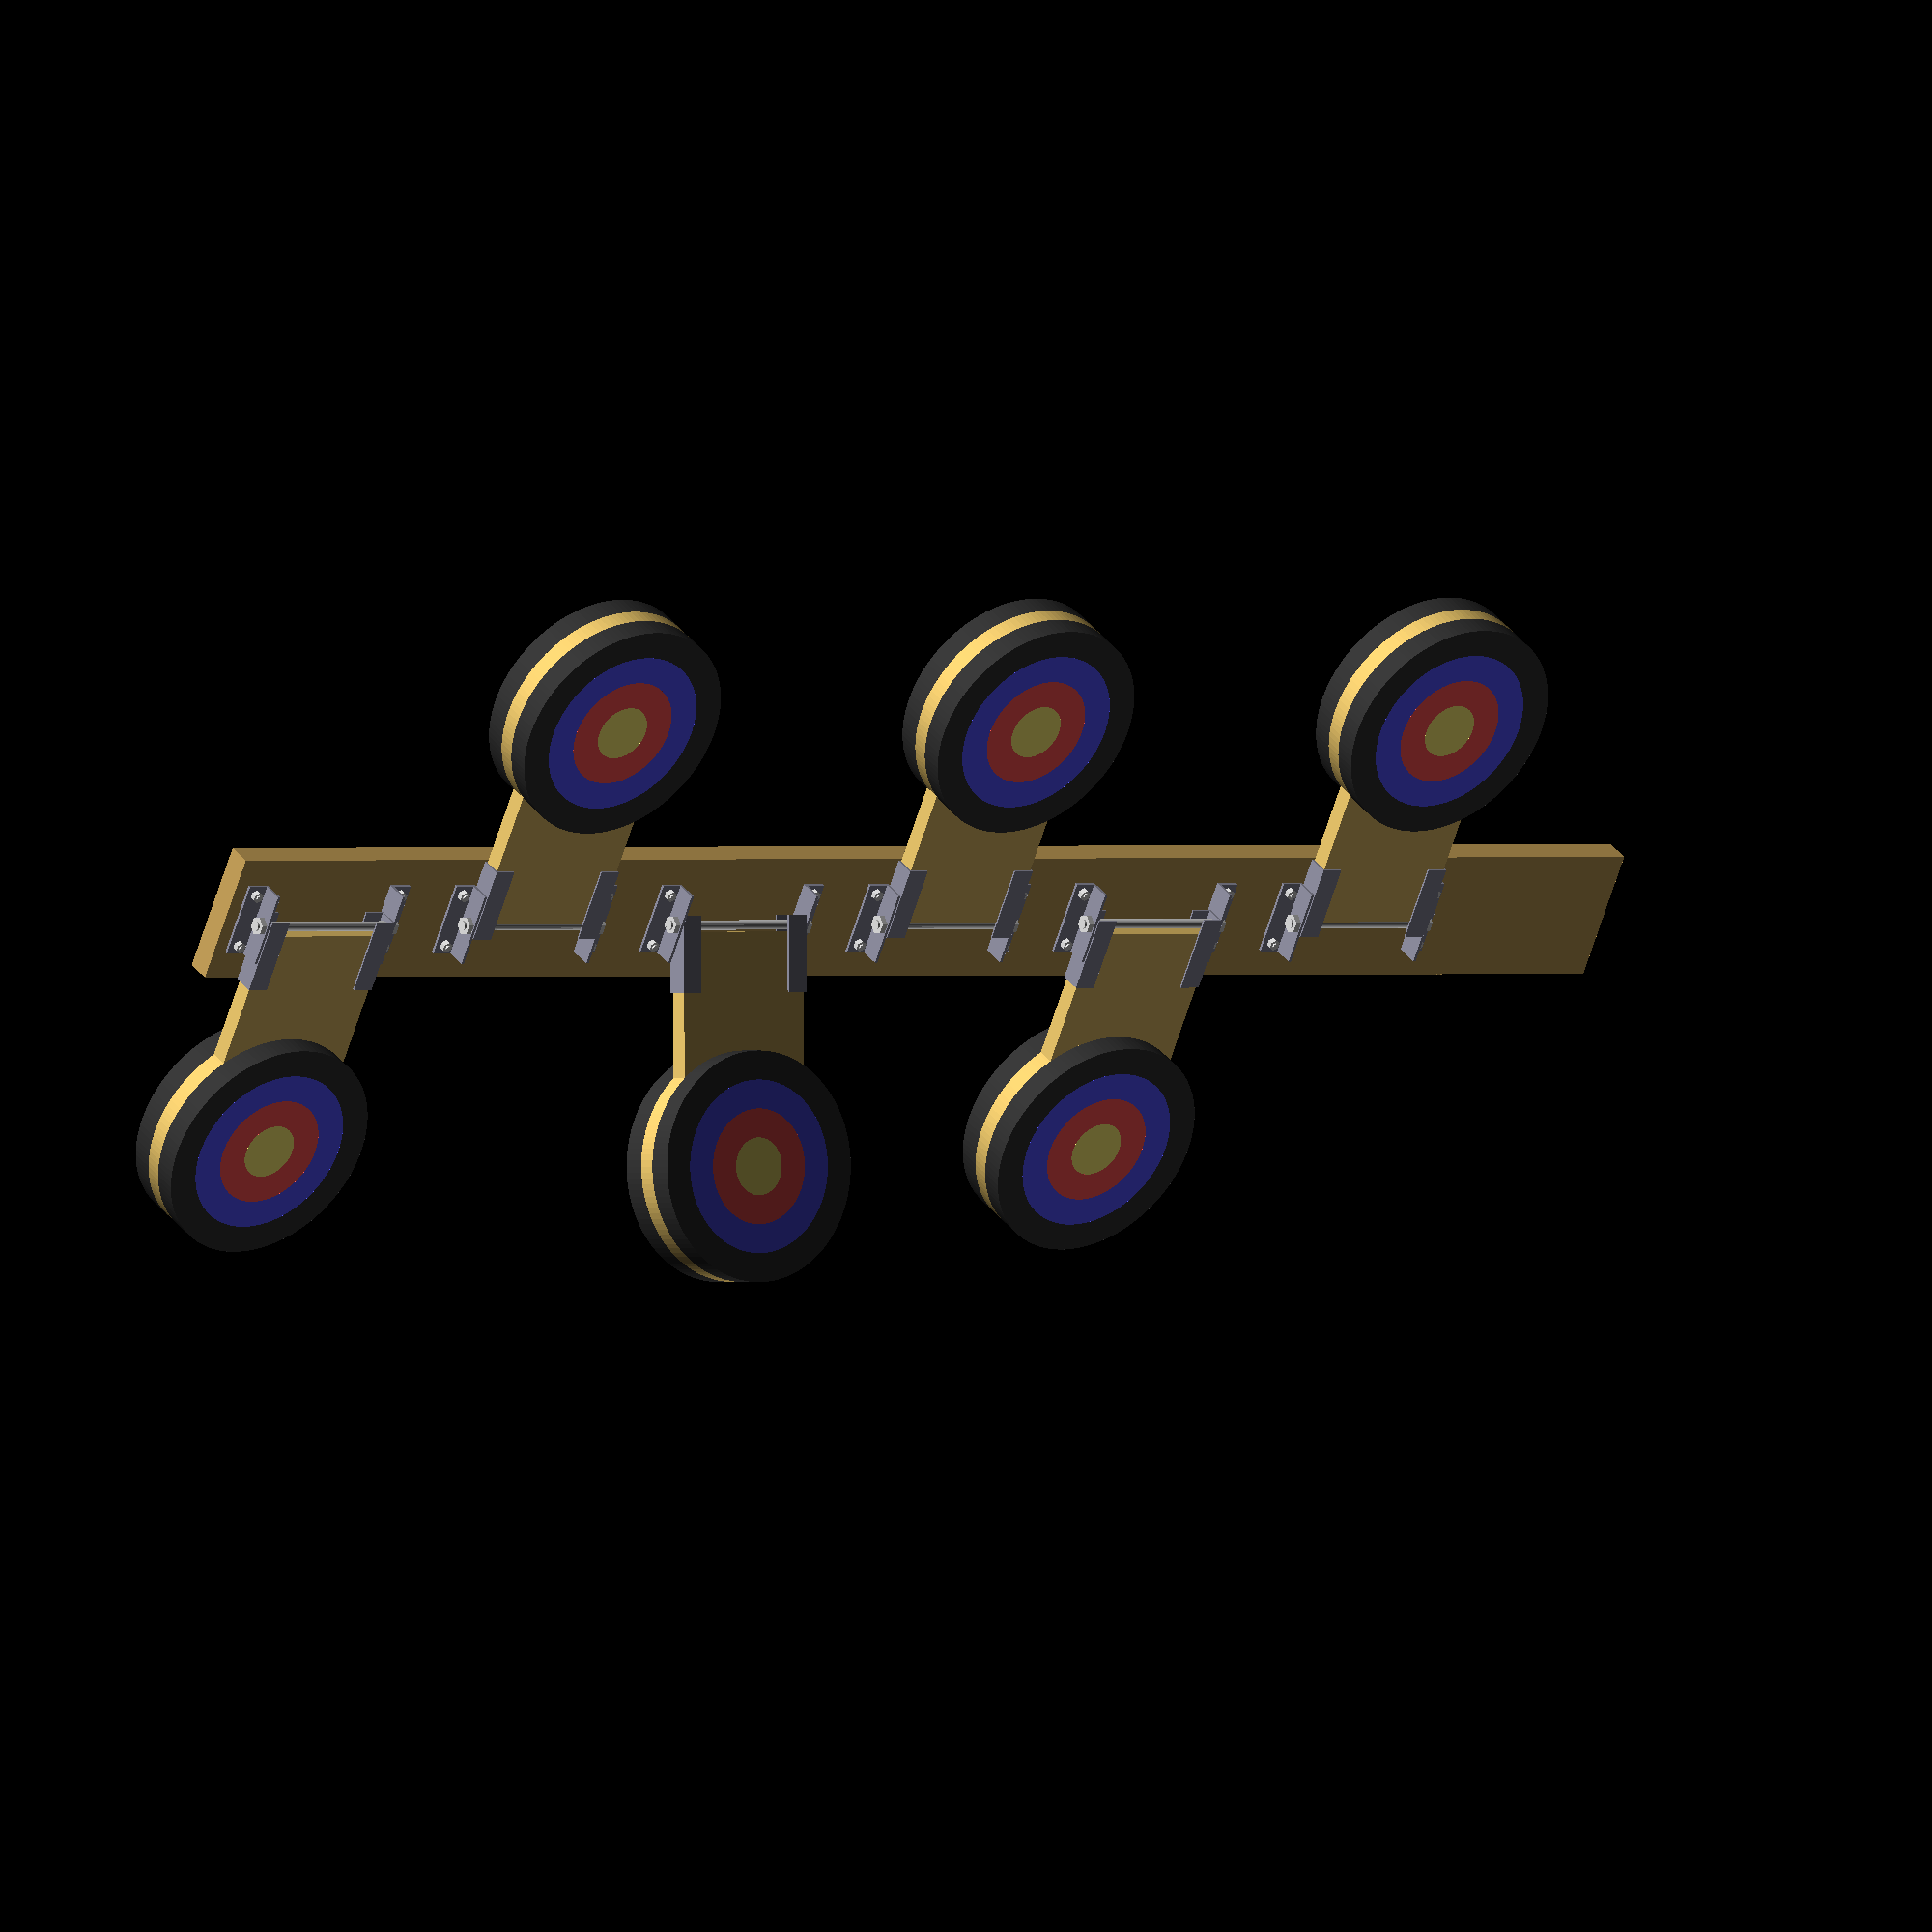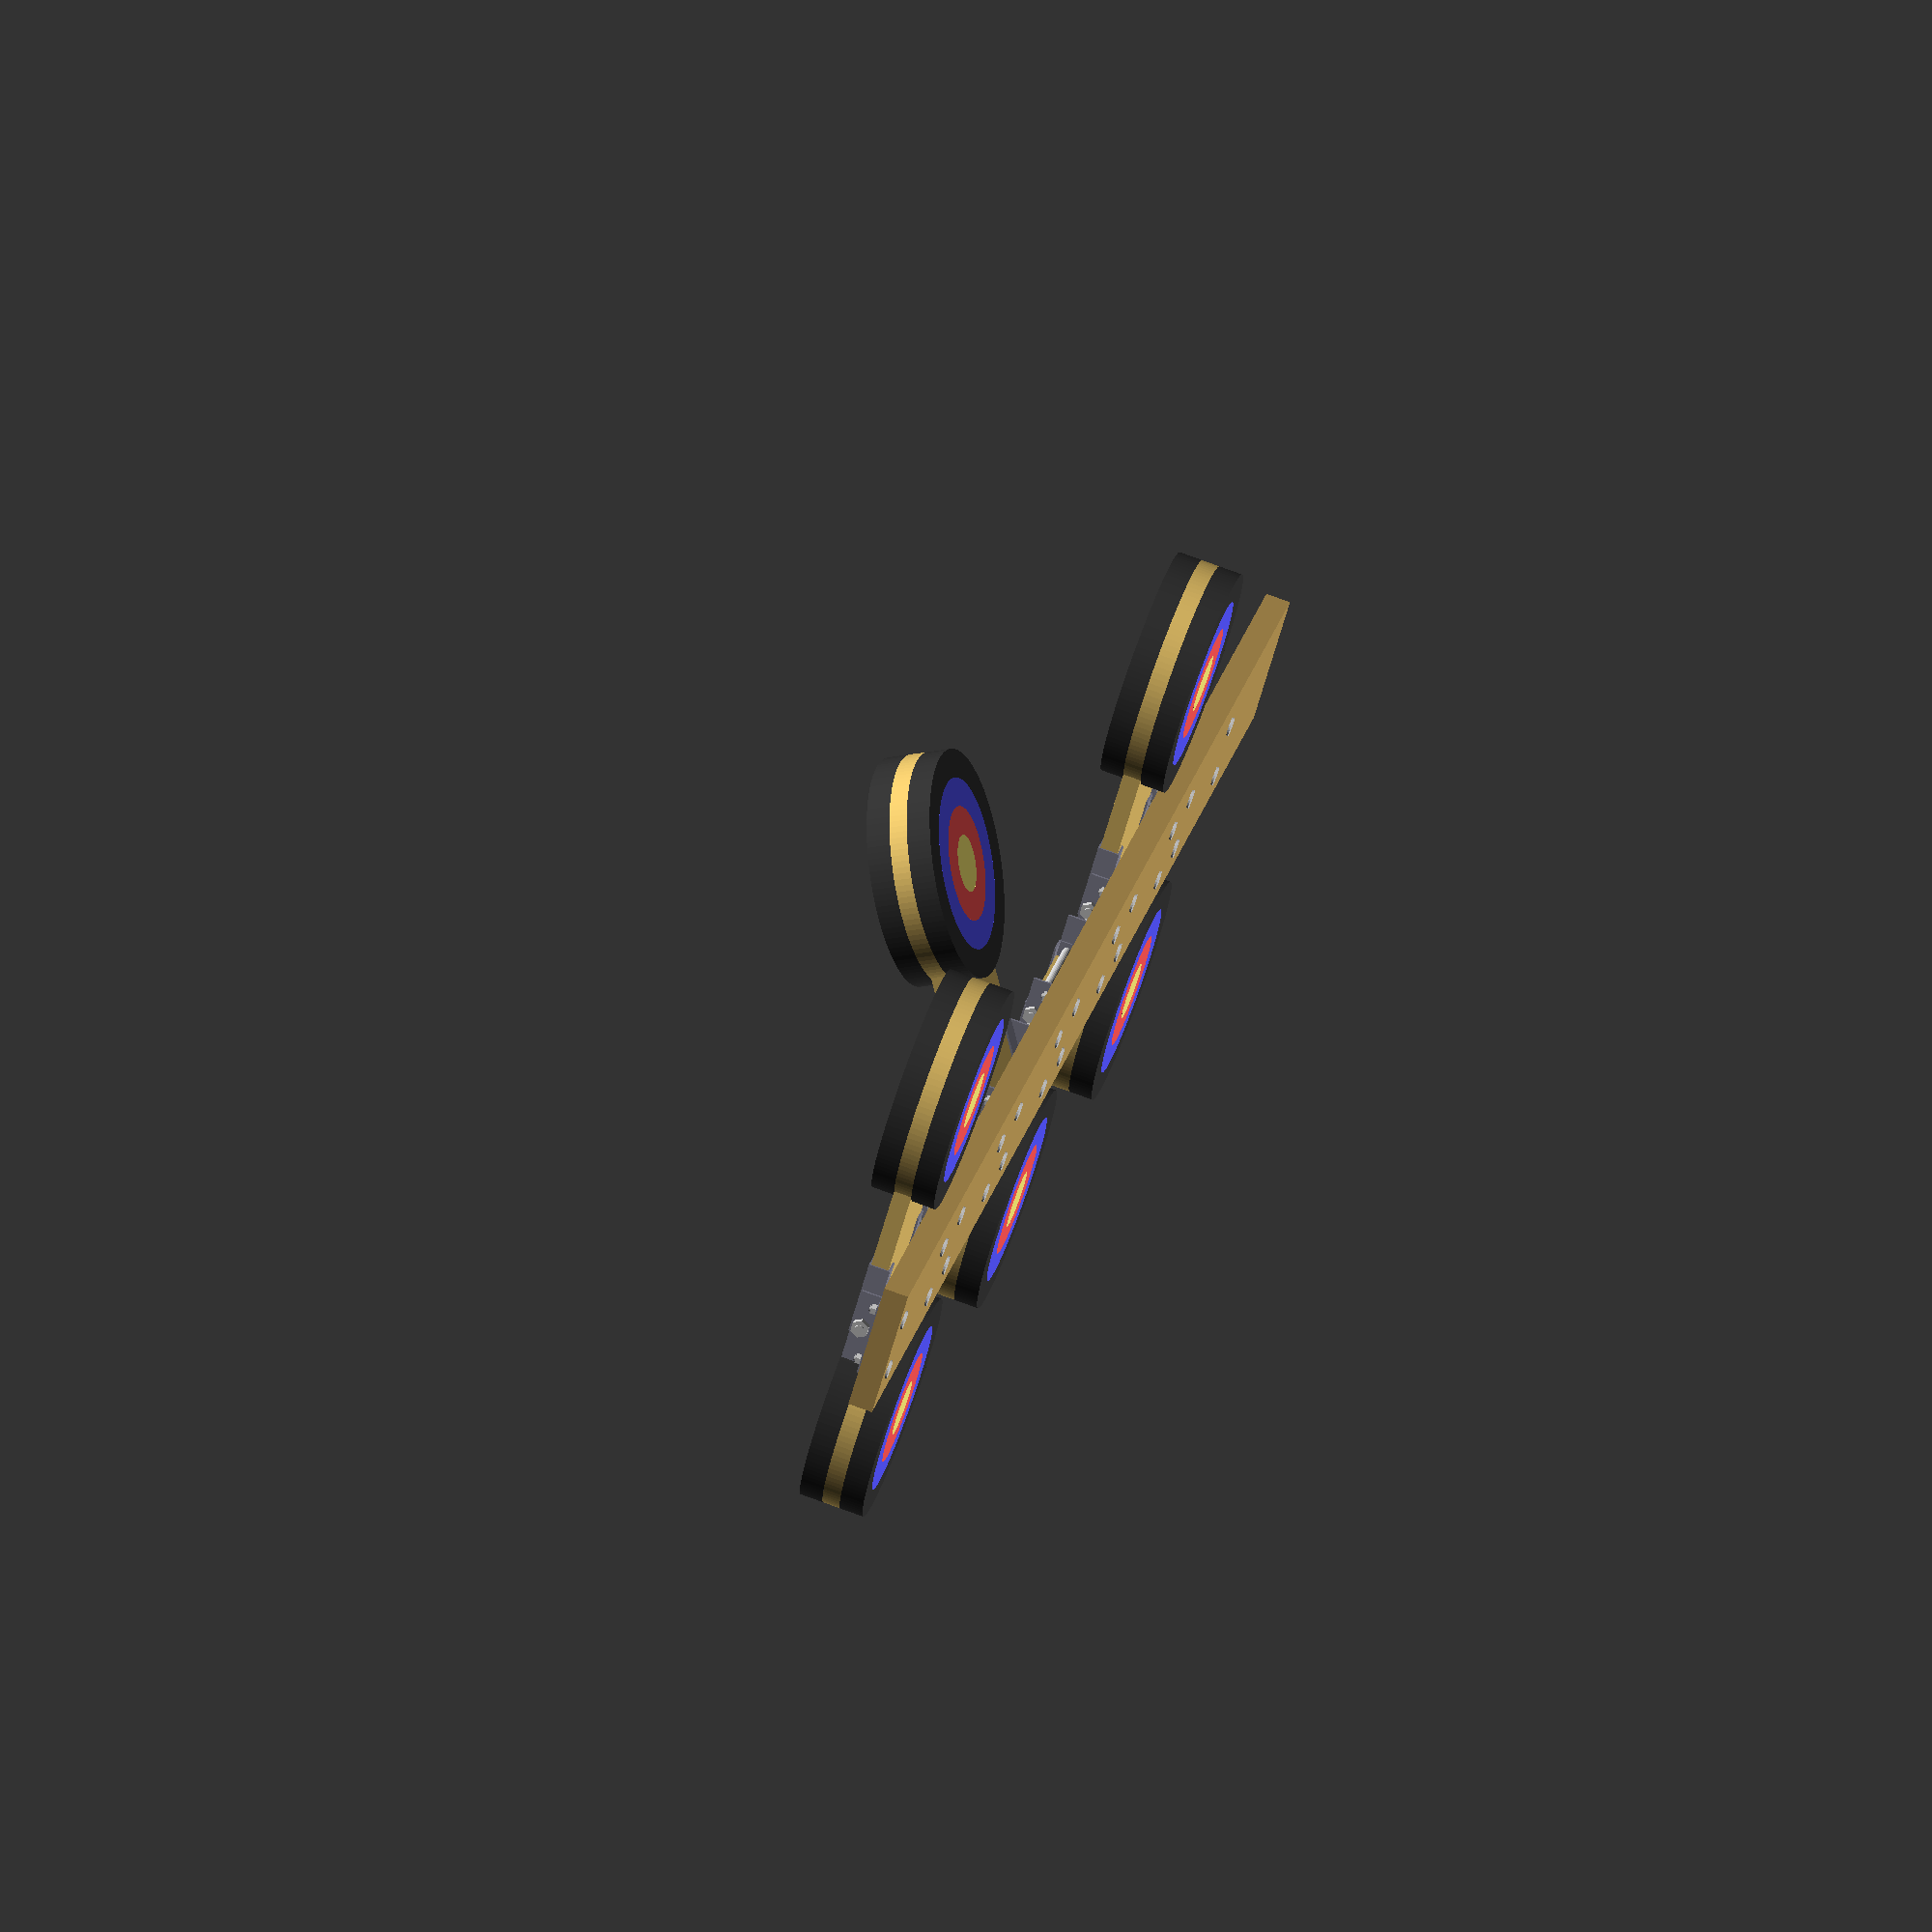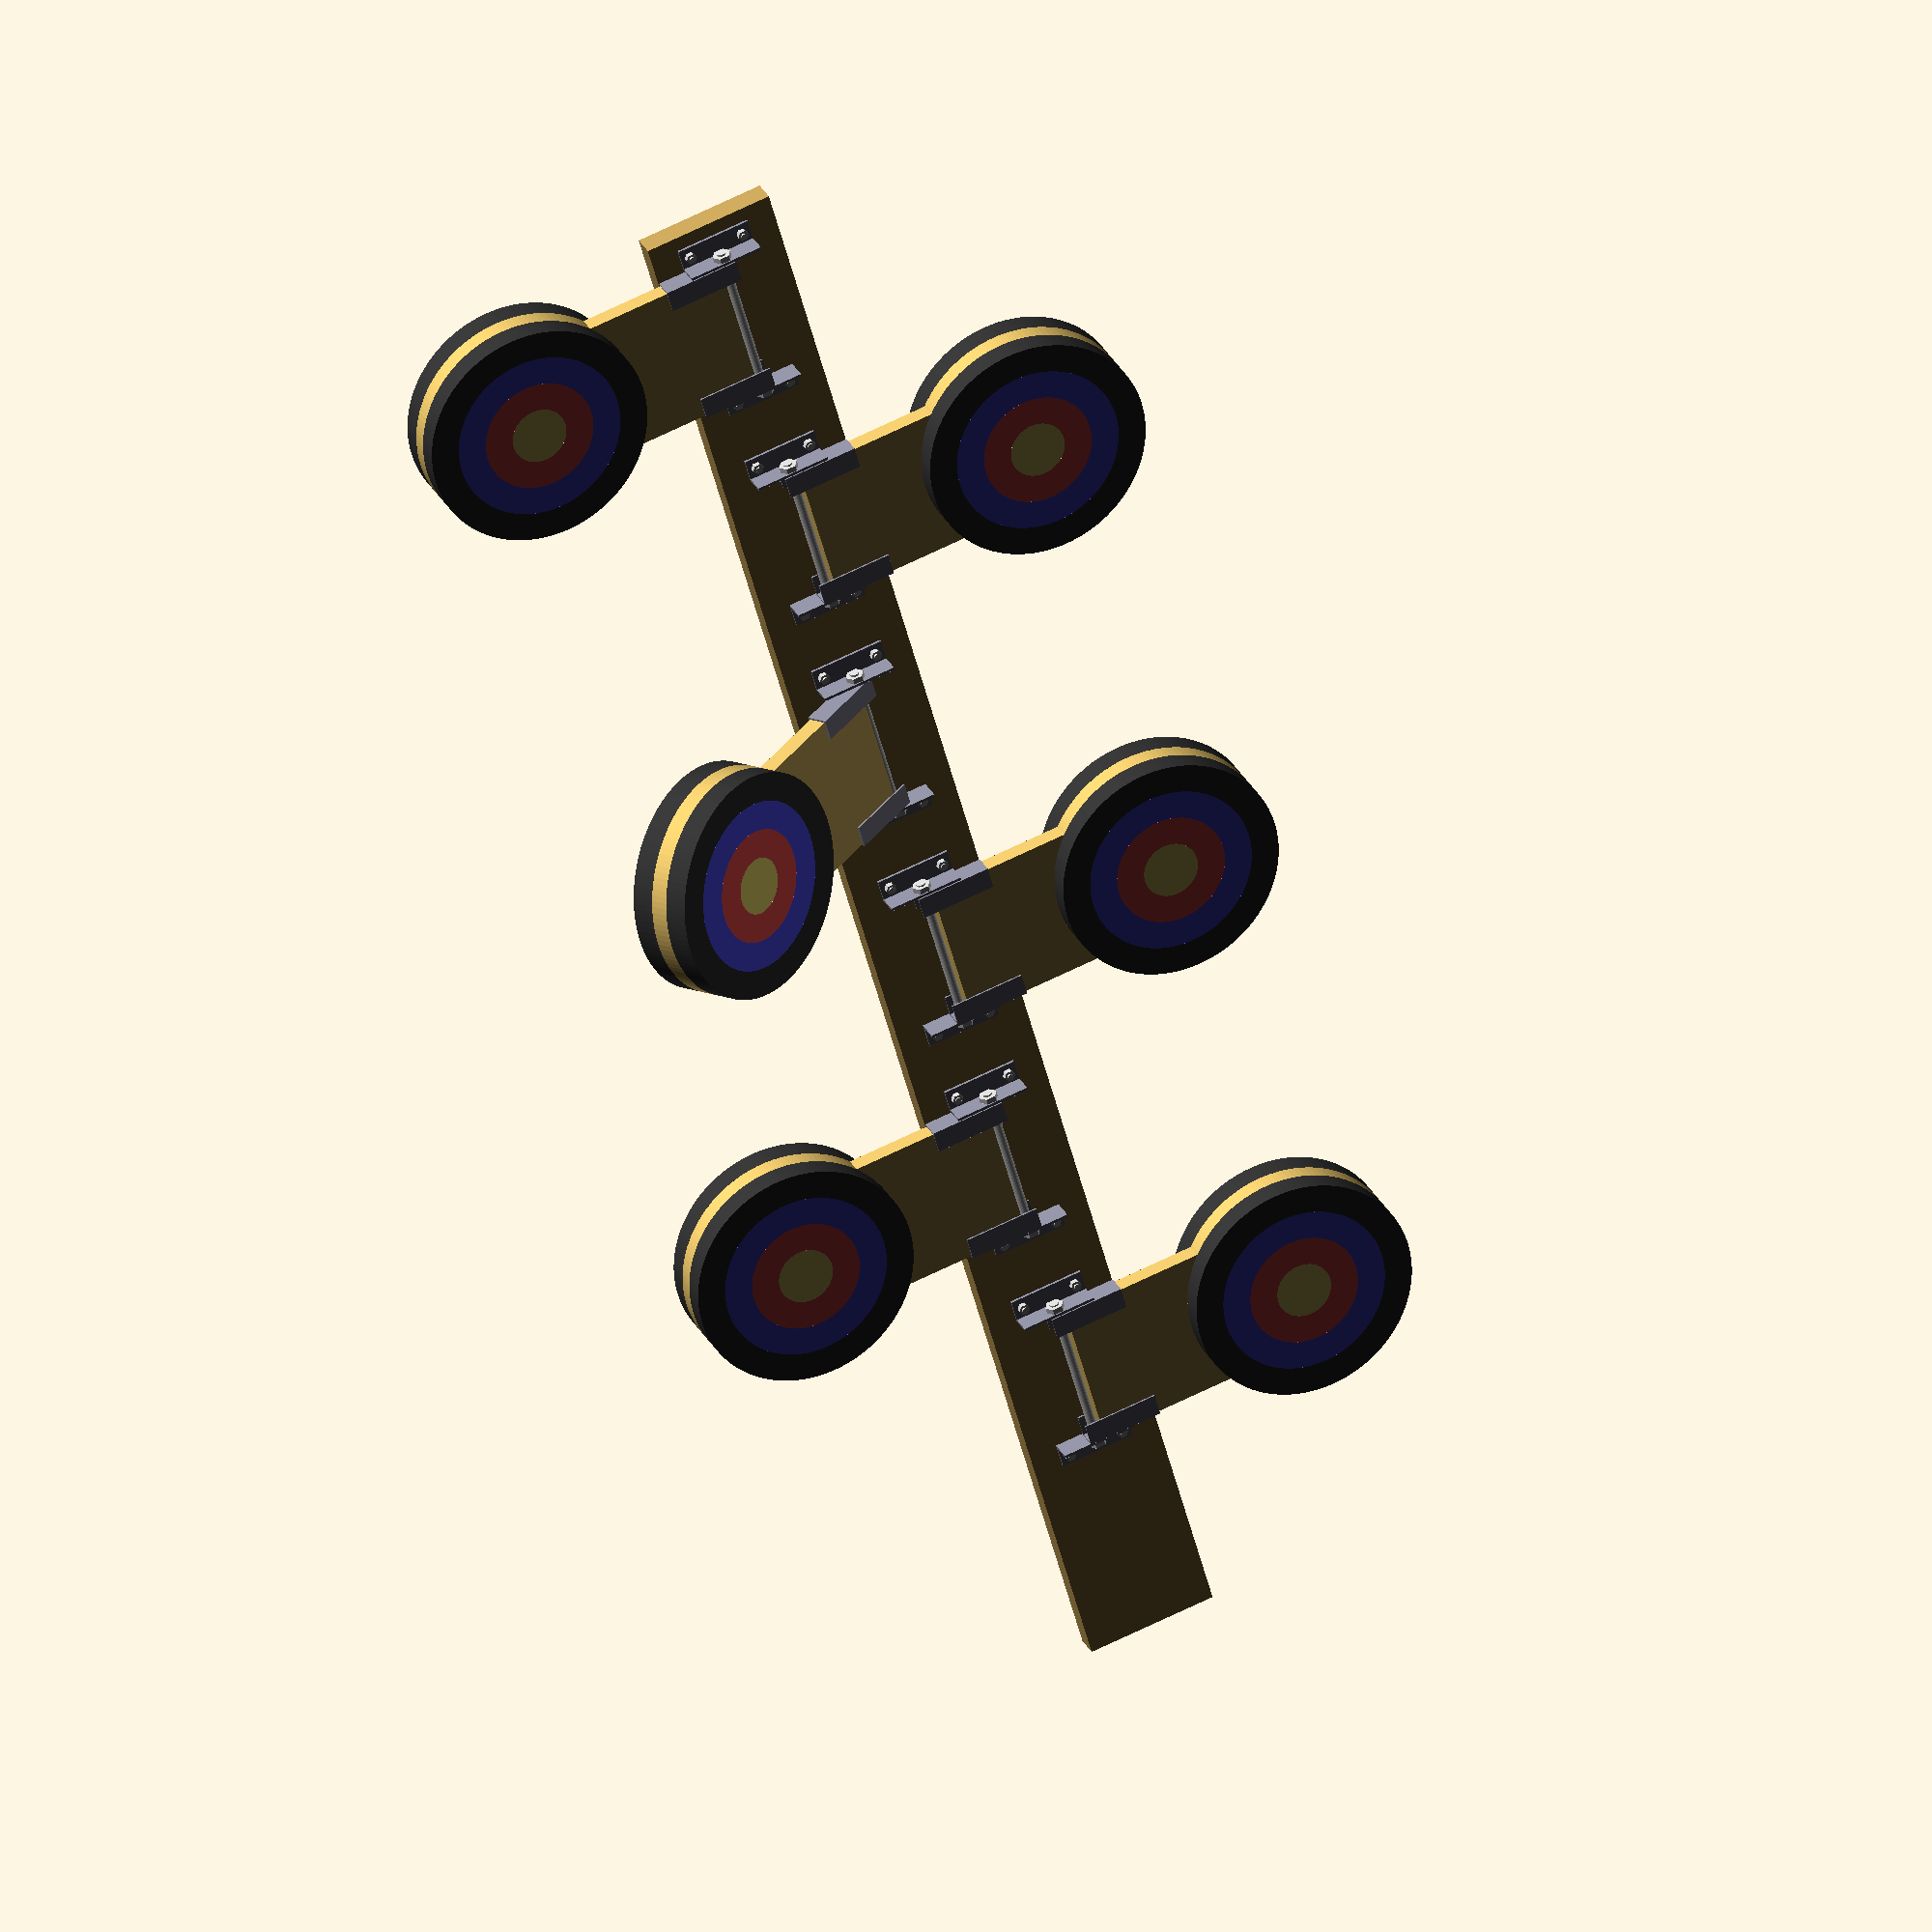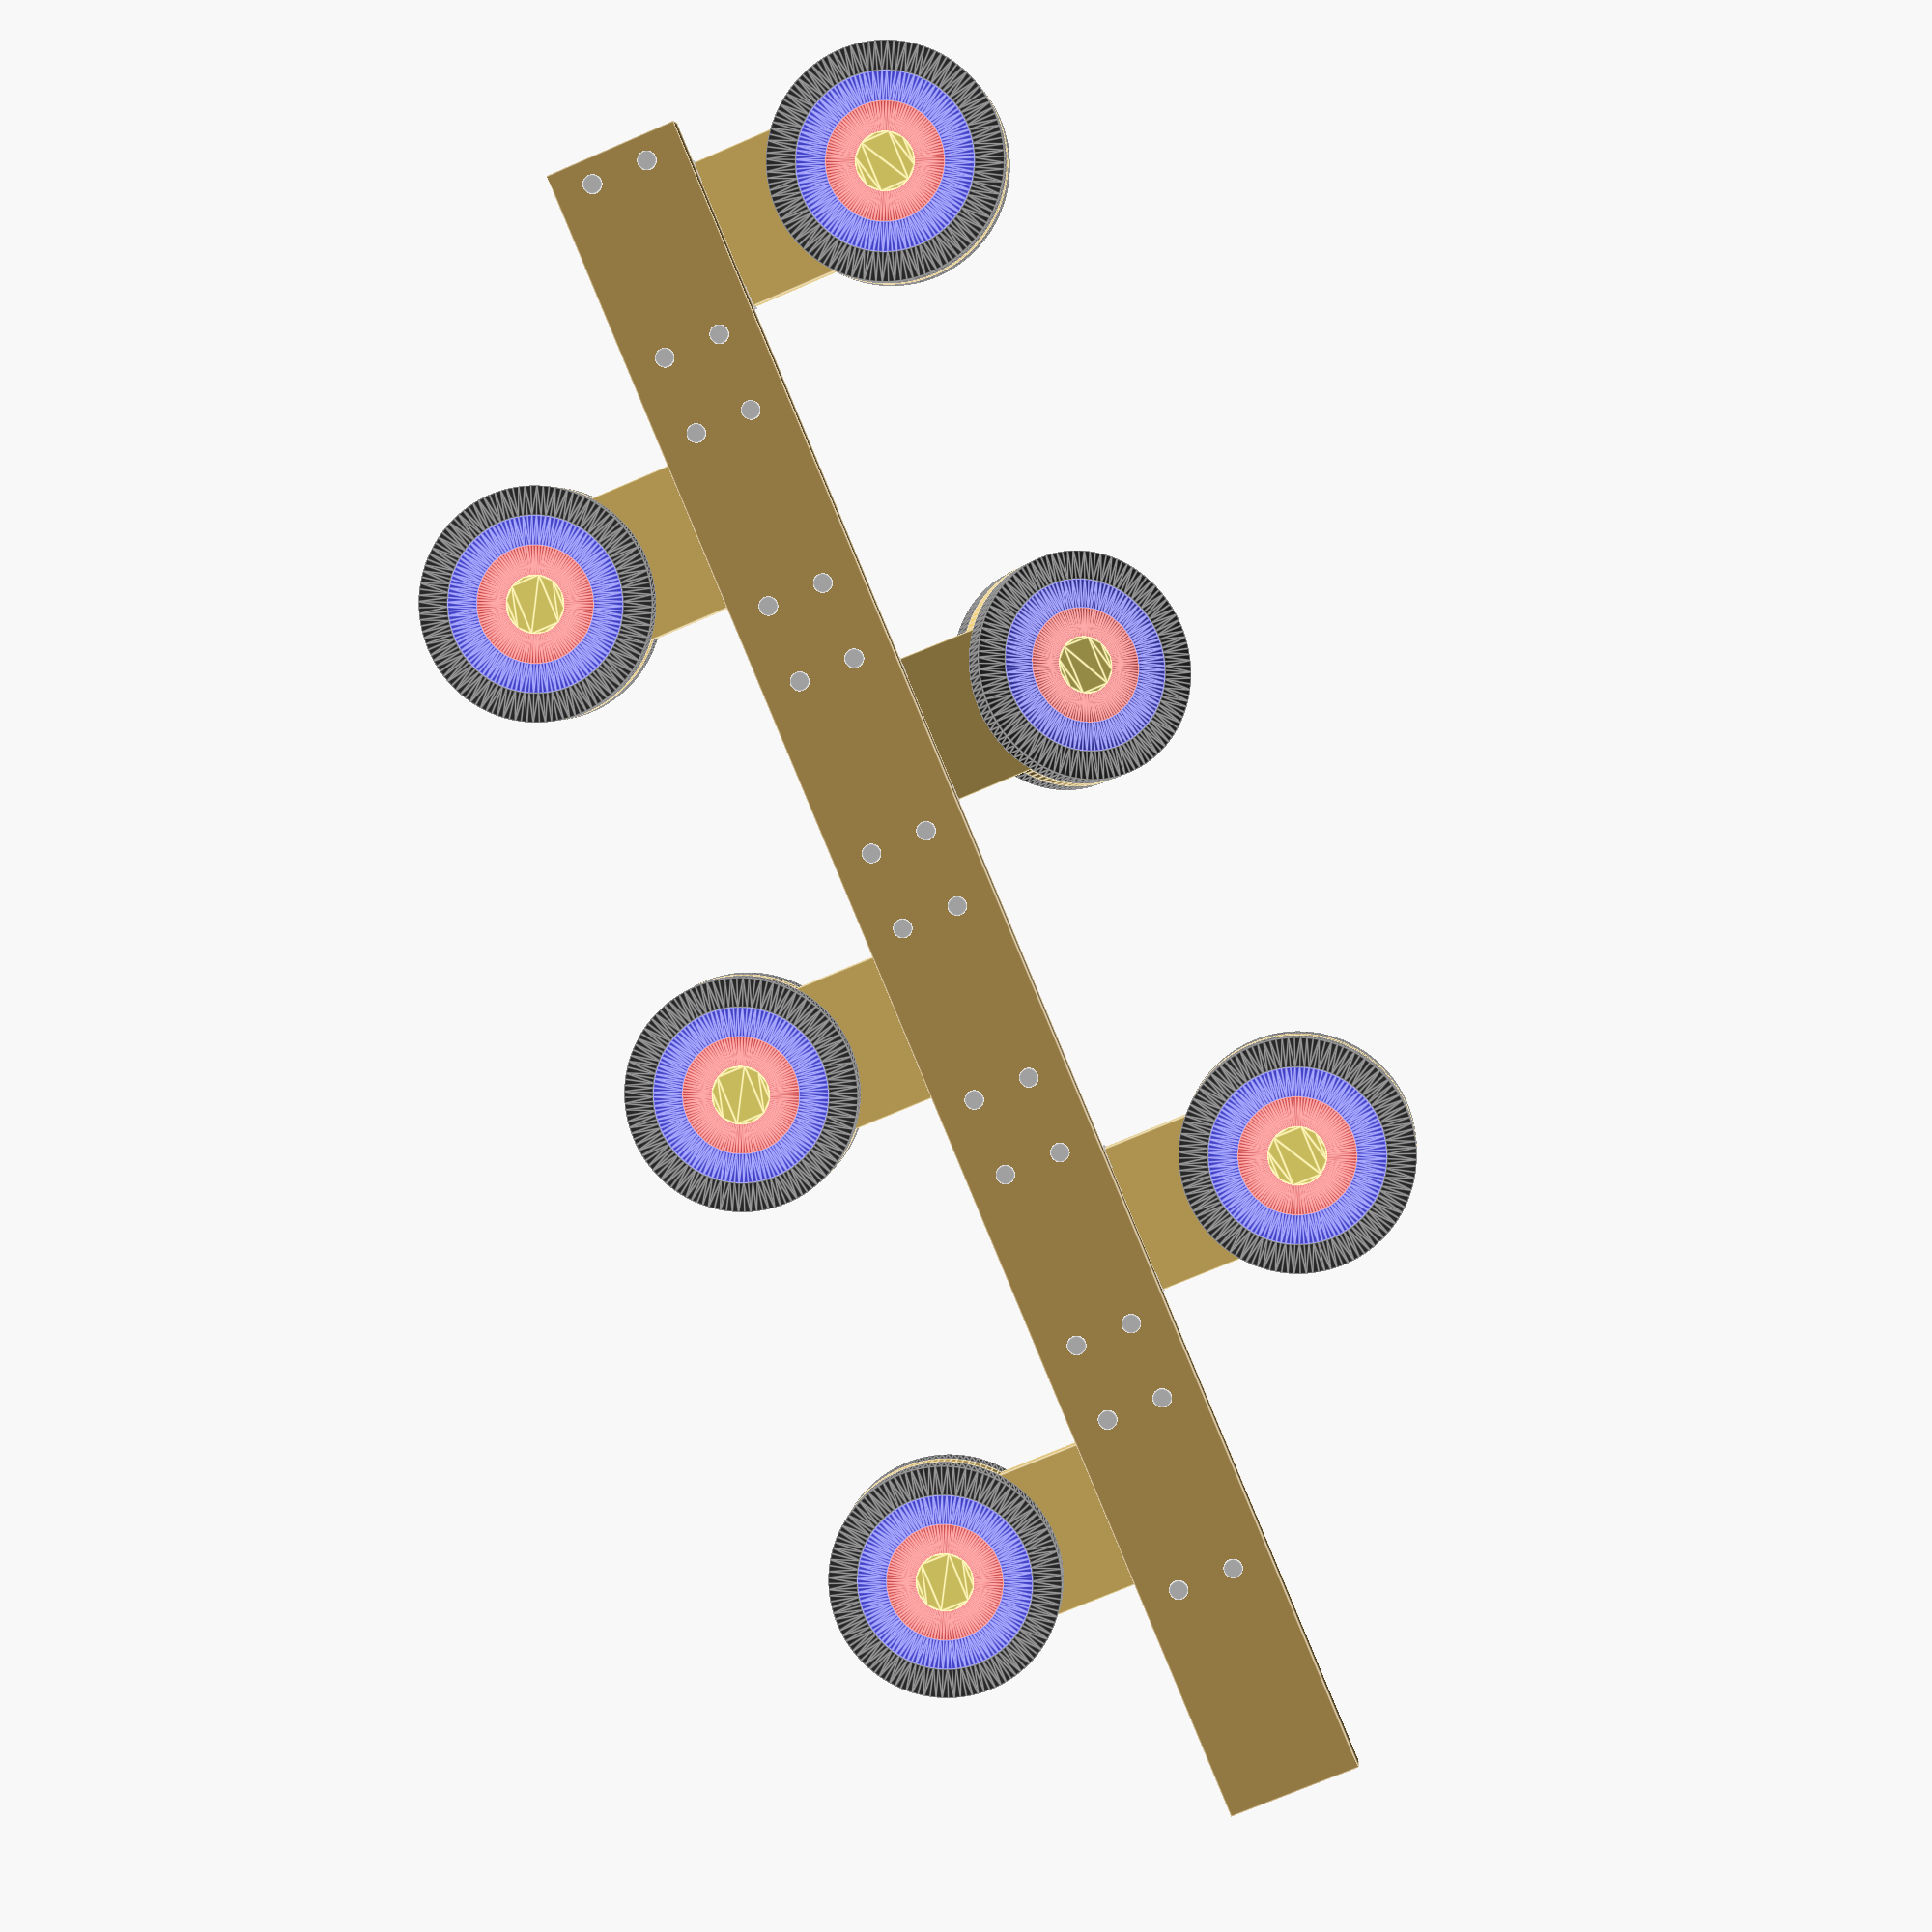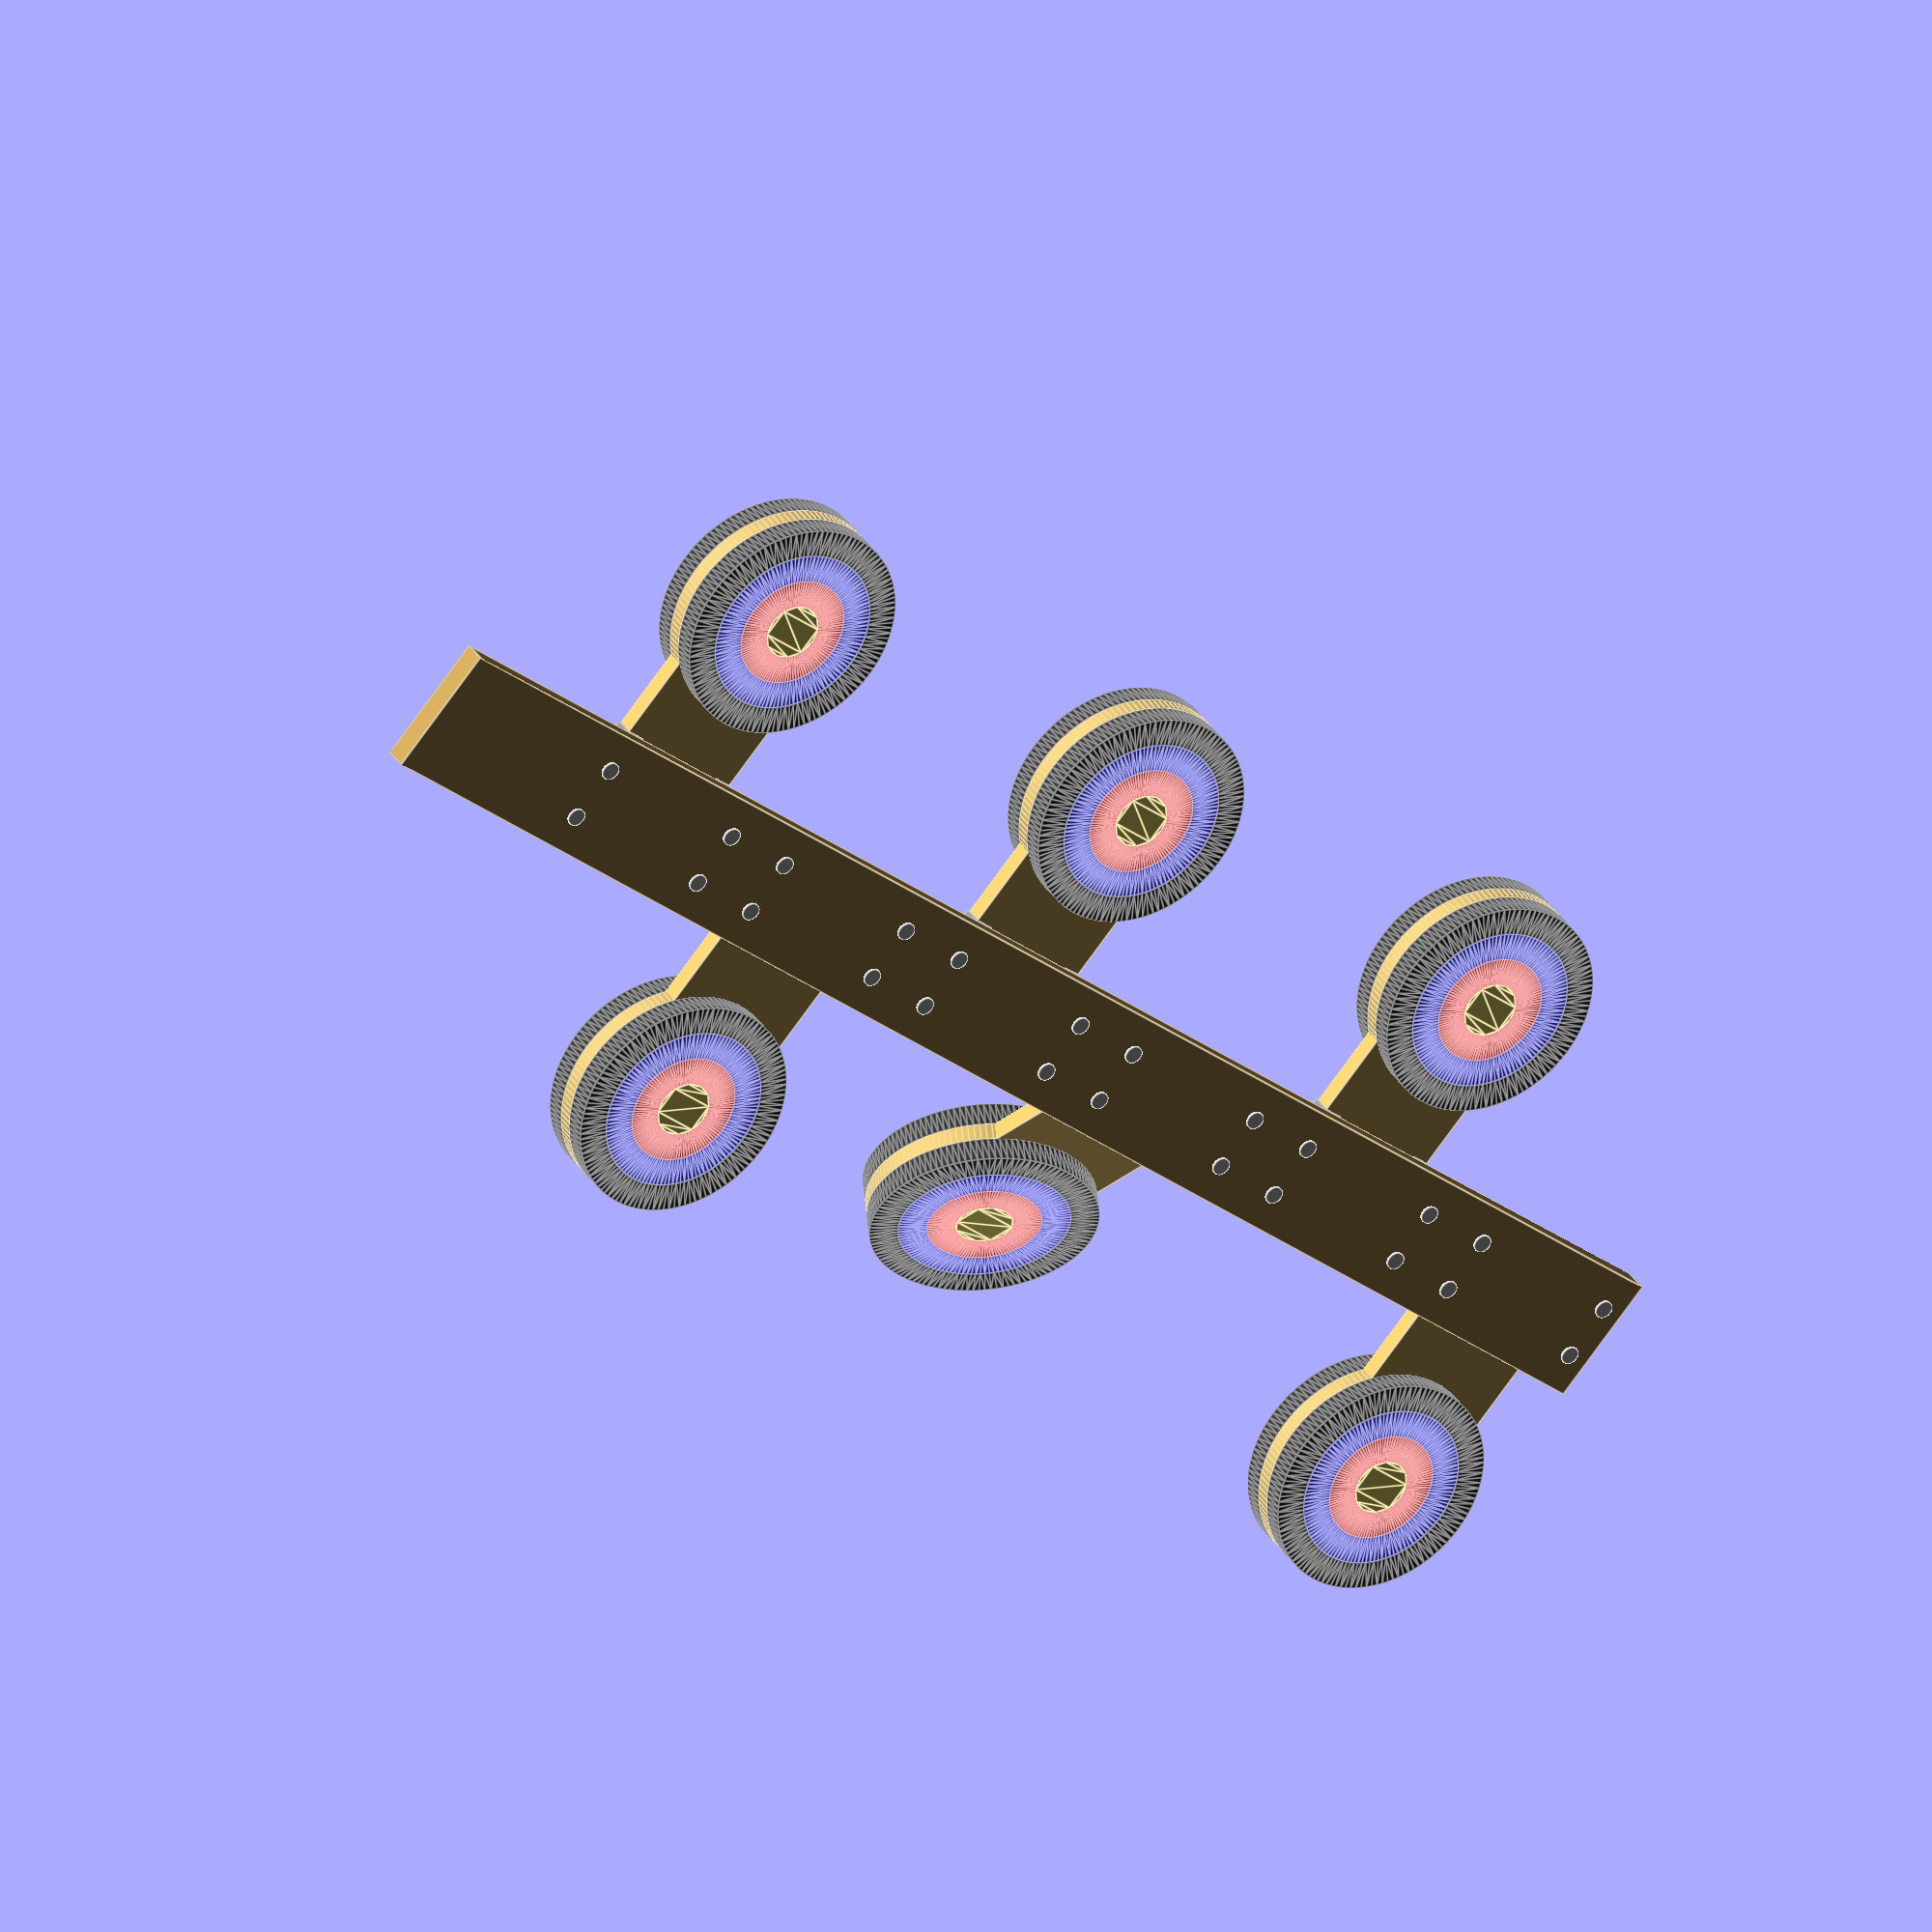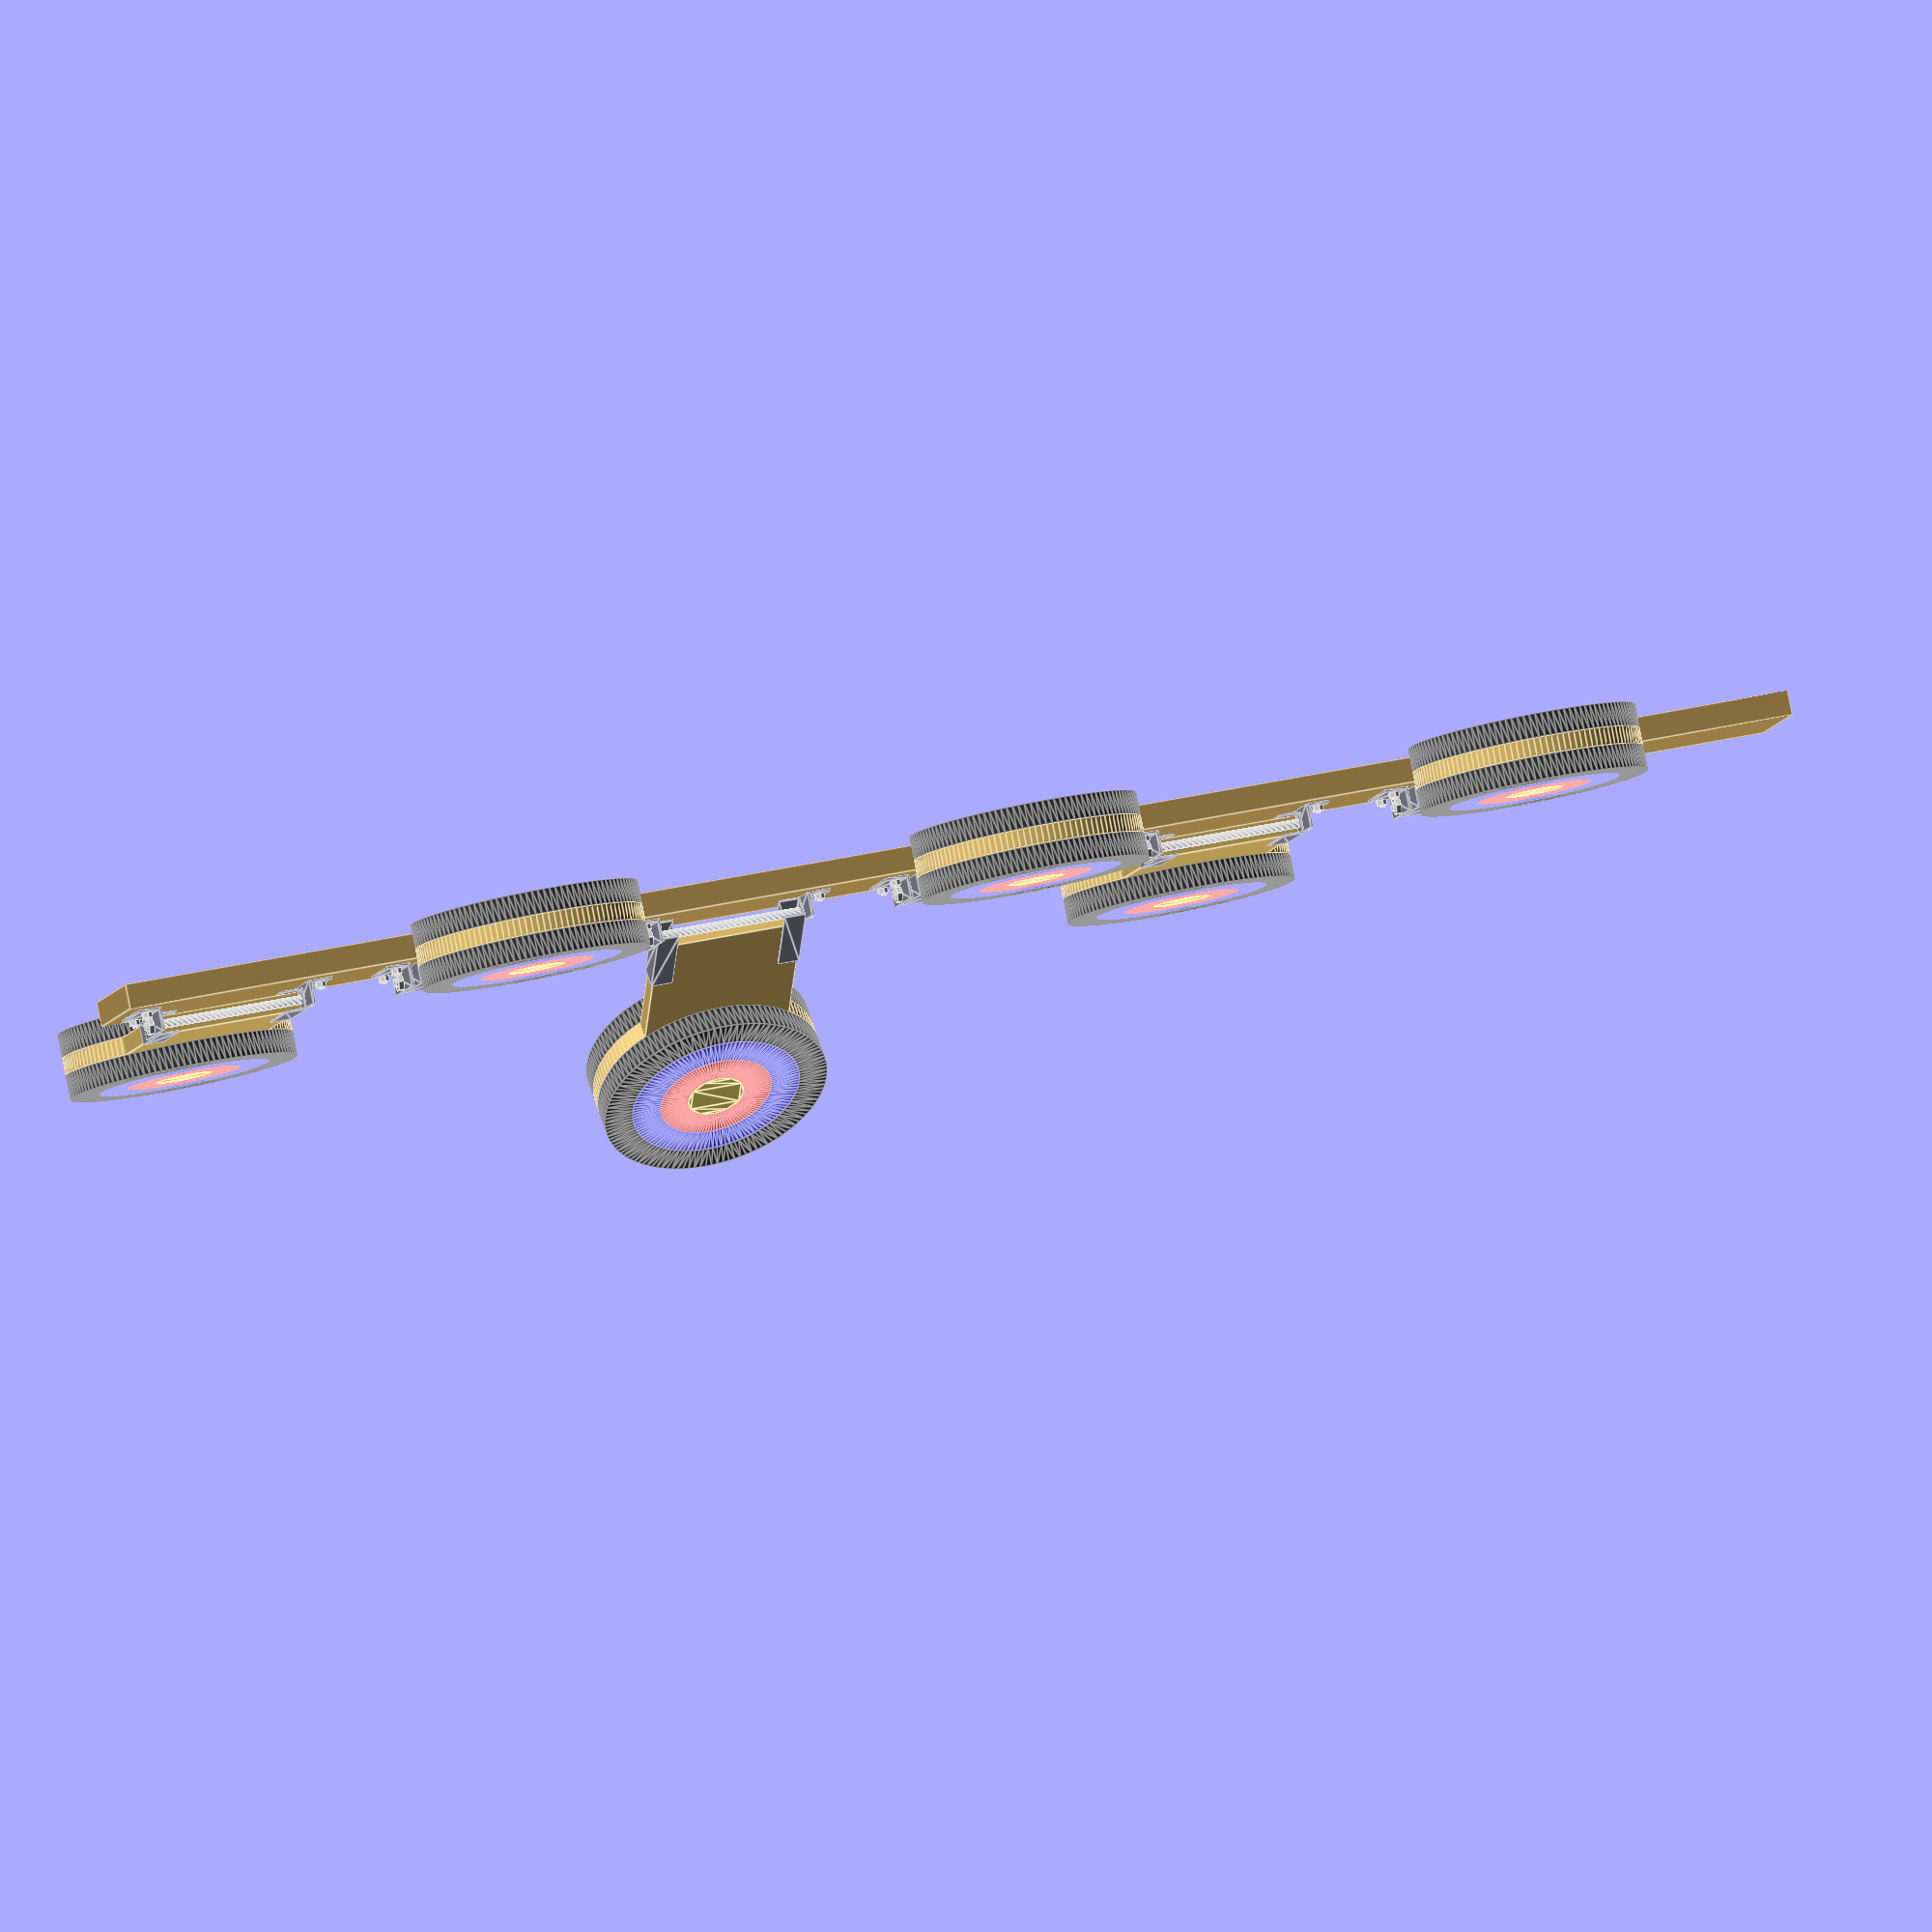
<openscad>
off = 15;
side = 25;
blen = 80;
pin = 10;
boltdia = 6;
pthi = 26;

targethi = 160;
targetwid = 250;
targetdia = 240;
targethoff = 250;
tthi = 19;

targetoff = 110;
firstoff = 250;

duelingtree();

module duelingtree()
{
    color("#b95") pole();

    tstep = targethi + targetoff;

    rots = [0, 180, 0, 150, 0, 180];
    for (o = [0,1,2,3,4,5]) {
        translate([0, 0, firstoff + o*tstep]) hinge();
        rotate([0, 0, -rots[o]]) translate([0, 0, firstoff + o*tstep]) target();
    }
}

module pole()
{
    hi = 1800;
    wid = 140;
    thi = pthi;

    translate([-wid/2, off, 0]) cube([wid, thi, hi]);
}

module hinge()
{
    hi = targethi;
    thi = 3;
    nut = 8;

    translate([0, off, 0]) pivotbracket();
    translate([0, off, hi]) mirror([0, 0, 1]) pivotbracket();

    translate([0, 0, -thi-nut]) color("#ccc") cylinder(hi+(thi+nut)*2, pin/2, pin/2, $fn=24);
    translate([0, 0, -thi-nut]) nut(pin);
    translate([0, 0, hi+thi+nut]) mirror([0, 0, 1]) nut(pin);

    translate([-(blen/2-10), off-thi-nut, -(side+thi)/2]) hingebolt();
    translate([+(blen/2-10), off-thi-nut, -(side+thi)/2]) hingebolt();

    translate([-(blen/2-10), off-thi-nut, hi+(side+thi)/2]) hingebolt();
    translate([+(blen/2-10), off-thi-nut, hi+(side+thi)/2]) hingebolt();
}

module target()
{
    targetbracket();
    translate([0, 0, targethi]) mirror([0, 0, 1]) targetbracket();
    targetboard();
}

module targetboard()
{
    bthi = 2;
    color("#db6") translate([pin/2+2, -tthi/2, bthi]) cube([targetwid, tthi, targethi-bthi*2]);
    translate([targethoff, 0, targethi/2]) rotate([90, 0, 0]) {
        color("#db6") translate([0, 0, -tthi/2]) cylinder(tthi, targetdia/2, targetdia/2, $fn=120);
        translate([0, 0, -tthi/2-25]) circles();
        translate([0, 0, tthi/2]) circles();
    }
}

module circles()
{
    tcth = 25;
    r1 = targetdia/2;
    r2 = r1*0.75;
    r3 = r1*0.5;
    r4 = r1*0.25;
    color("#333") ccircle(tcth, r1, r2);
    color("#55f") ccircle(tcth, r2, r3);
    color("#f55") ccircle(tcth, r3, r4);
    color("#fe7") ccircle(tcth, r4, 0);
}

module ccircle(tcth, r1, r2) {
    linear_extrude(height = tcth) {
        difference() {
            circle(r1, $fn=120);
            if (r2 > 0) { circle(r2, $fn=120); }
        }
    }
}

module targetbracket()
{
    thi = 2;
    bside = tthi + thi*2;
    so = bside/2;
    si = so-thi;
    off = pin;
    color("#889") rotate([0, -90, 180]) translate([0, 0, -off])
    linear_extrude(height=blen) {
        polygon([
            [0, -so], [bside, -so], [bside, -si], [thi, -si],
            [thi, si], [bside, si], [bside, so], [0, so]
        ]);
    }
}

module hingebolt()
{
    thi = 3;
    nut = 8;
    color("#ccc") rotate([-90,0,0]) union() {
        cylinder(pthi+thi+nut, boltdia/2, boltdia/2, $fn=24);
        translate([0, 0, pthi+thi+nut]) cylinder(2, 10, 10, $fn=24);
        nut();
    }
}

module nut(dia = 6, nut = 8, thi = 6)
{
    odia = dia * 2;
    color("#ccc") translate([0, 0, nut-thi]) cylinder(thi, odia/2, odia/2, $fn=6);
}

module pivotbracket()
{
    thi = 3;
    color("#889") rotate([180, 90, 0]) translate([0, 0, -blen/2])
    linear_extrude(height=blen) {
        polygon([
            [0, 0], [0, side], [thi, side],
            [thi, thi], [side, thi], [side, 0]
        ]);
    }
}

</openscad>
<views>
elev=179.8 azim=119.9 roll=127.5 proj=o view=solid
elev=335.8 azim=105.9 roll=12.7 proj=o view=wireframe
elev=236.5 azim=157.7 roll=165.2 proj=o view=solid
elev=267.8 azim=5.7 roll=157.4 proj=p view=edges
elev=29.2 azim=217.8 roll=222.0 proj=o view=edges
elev=324.4 azim=317.7 roll=73.1 proj=o view=edges
</views>
